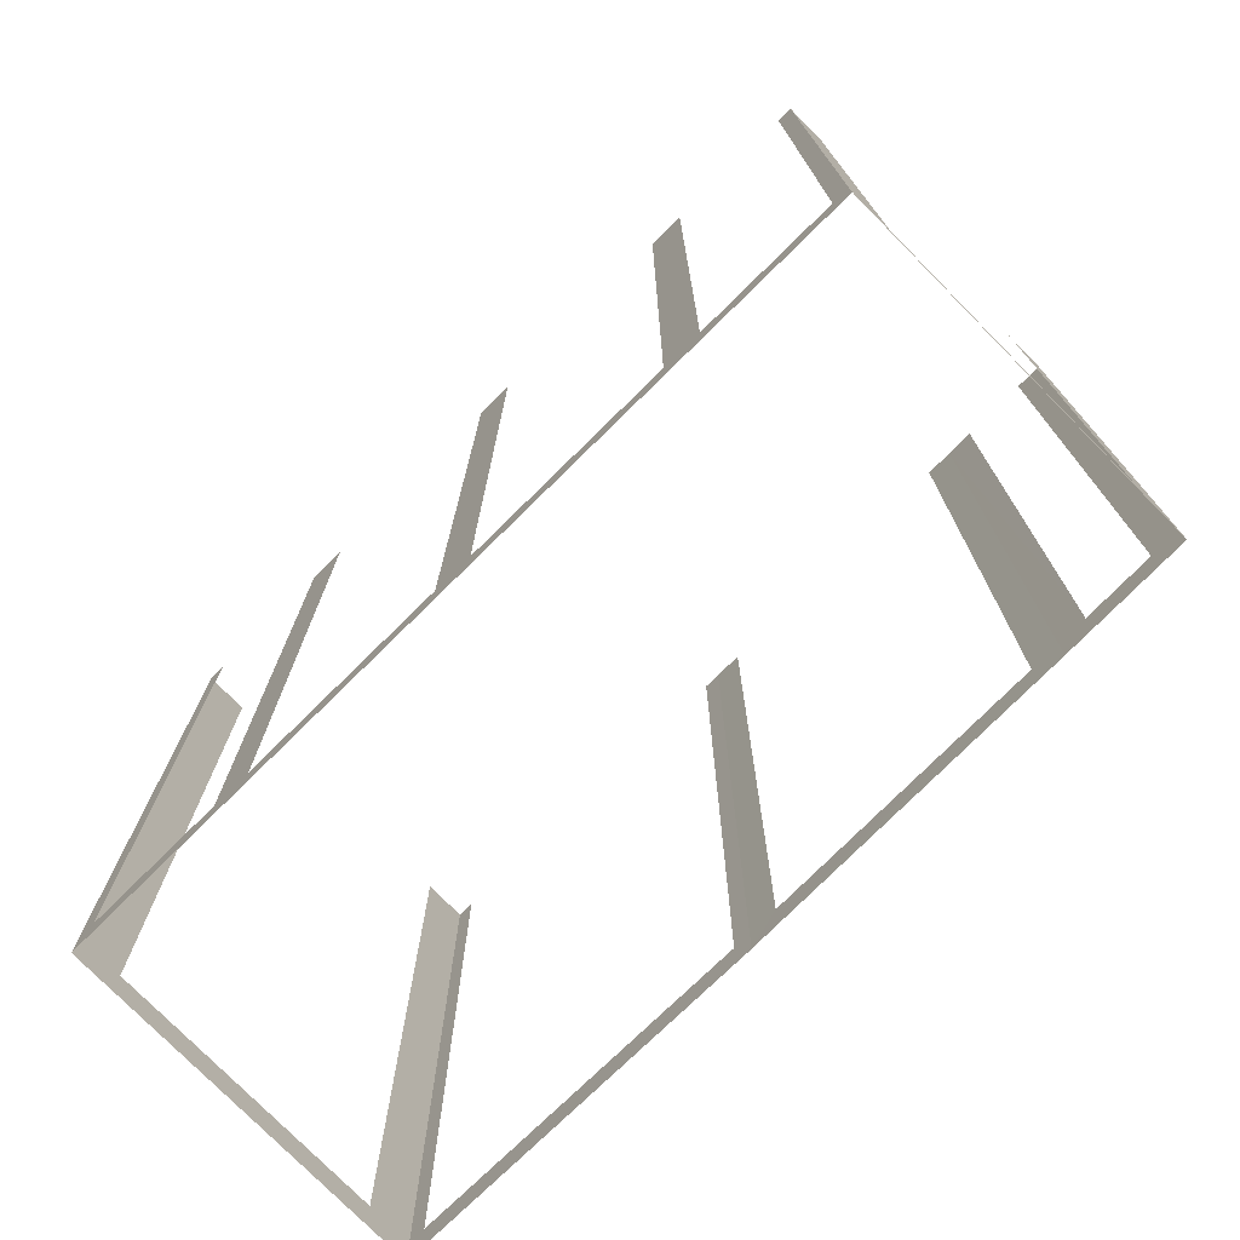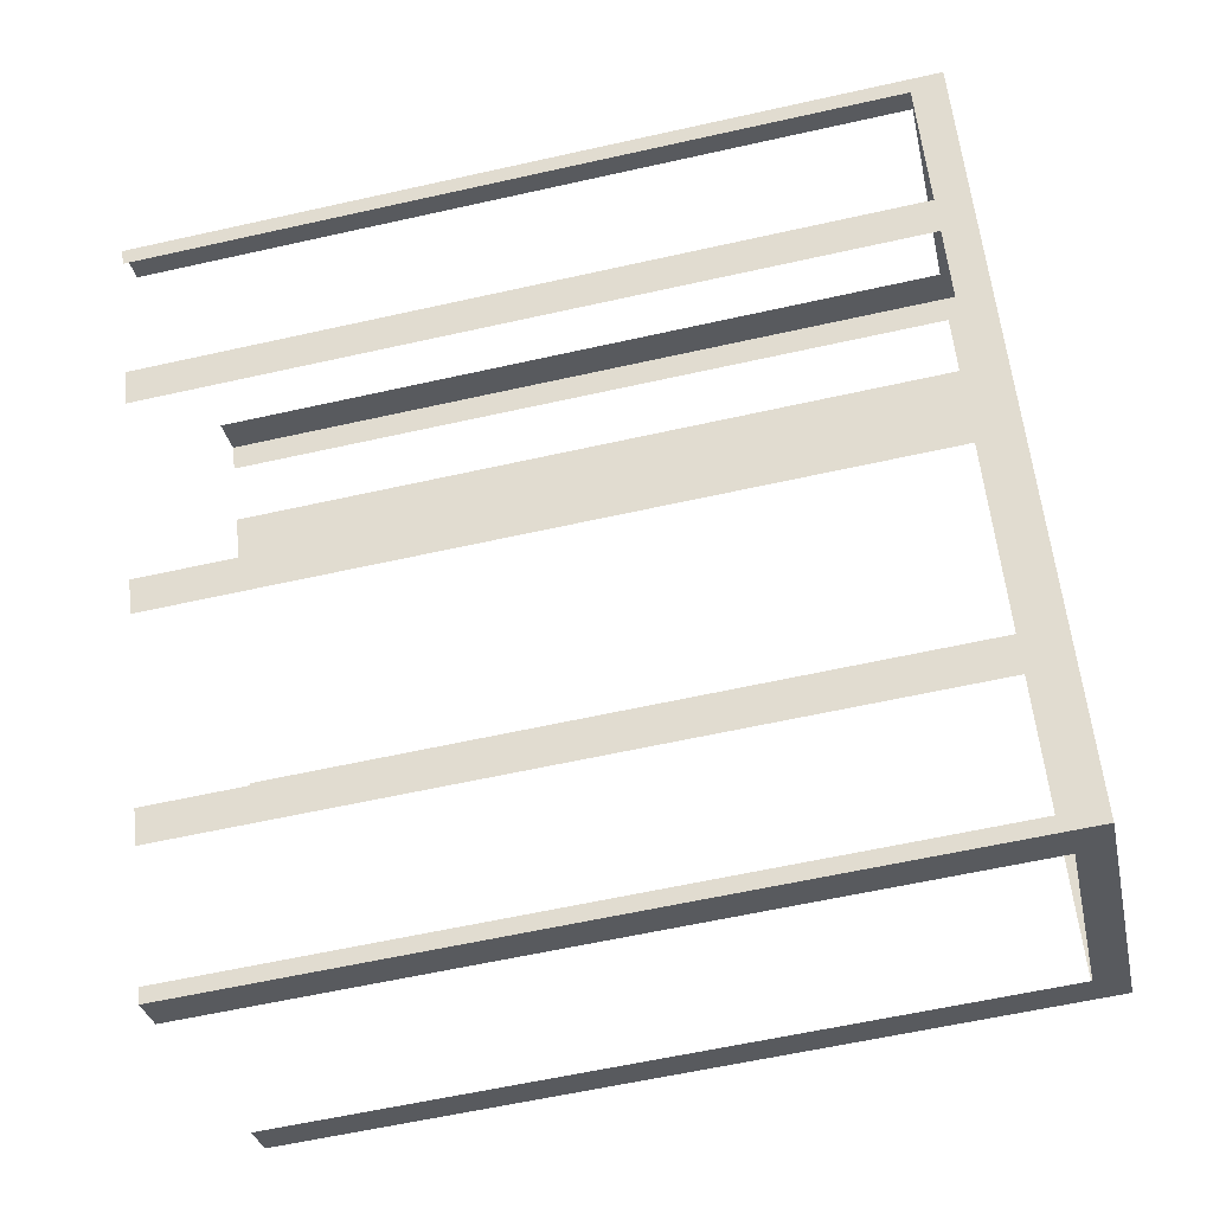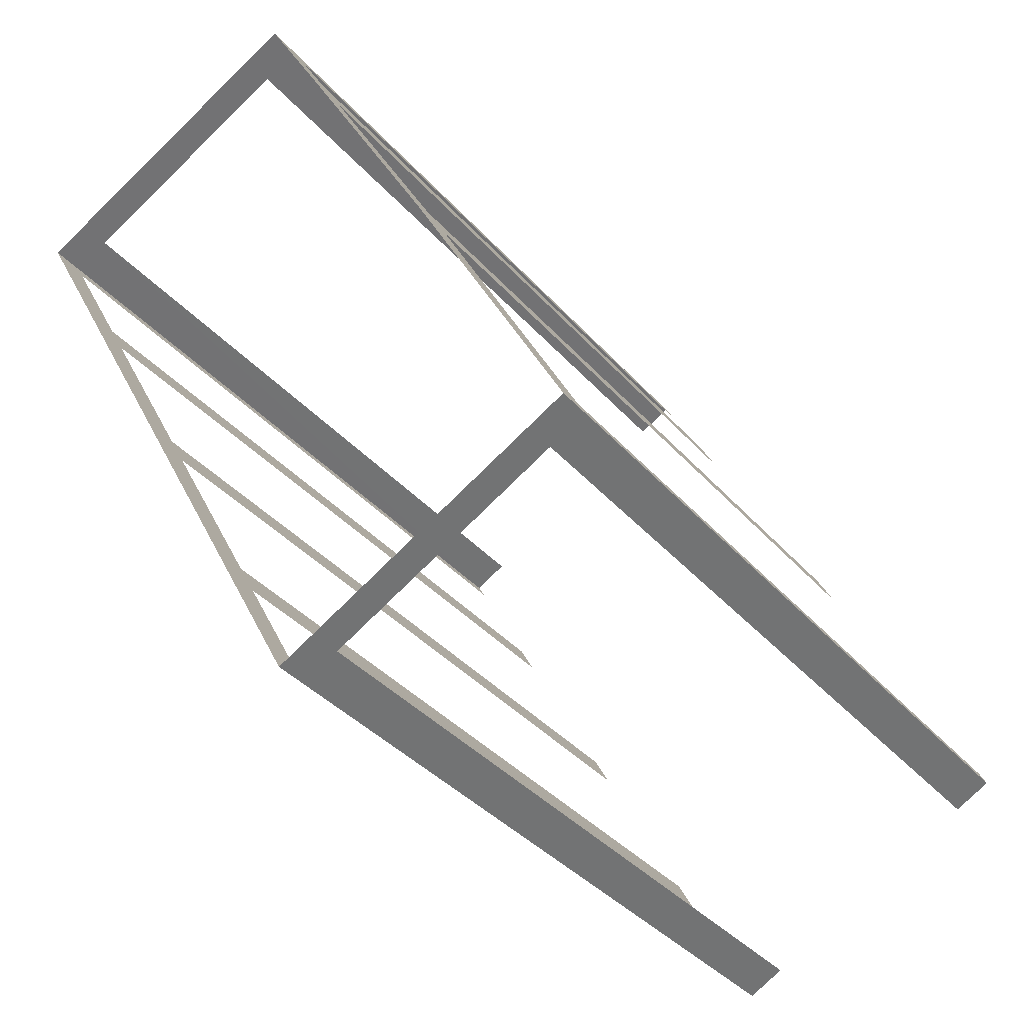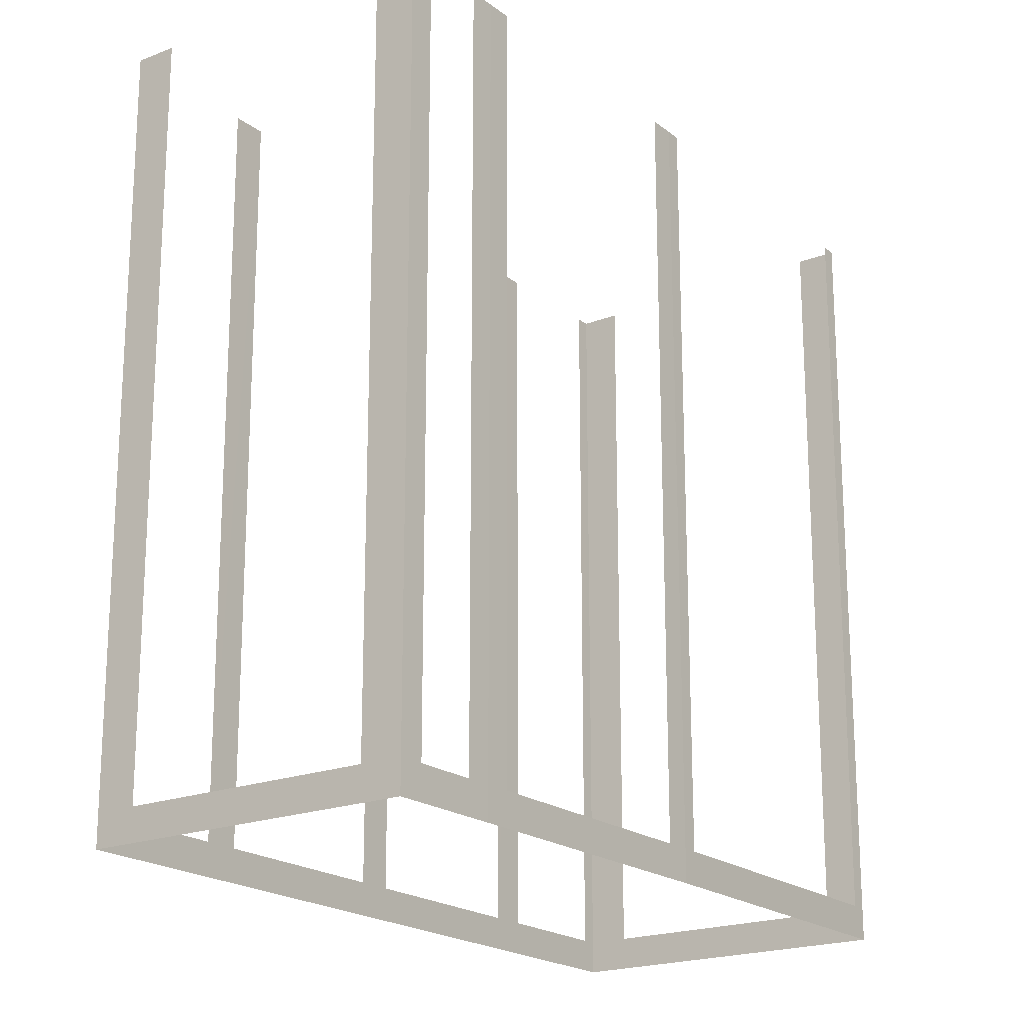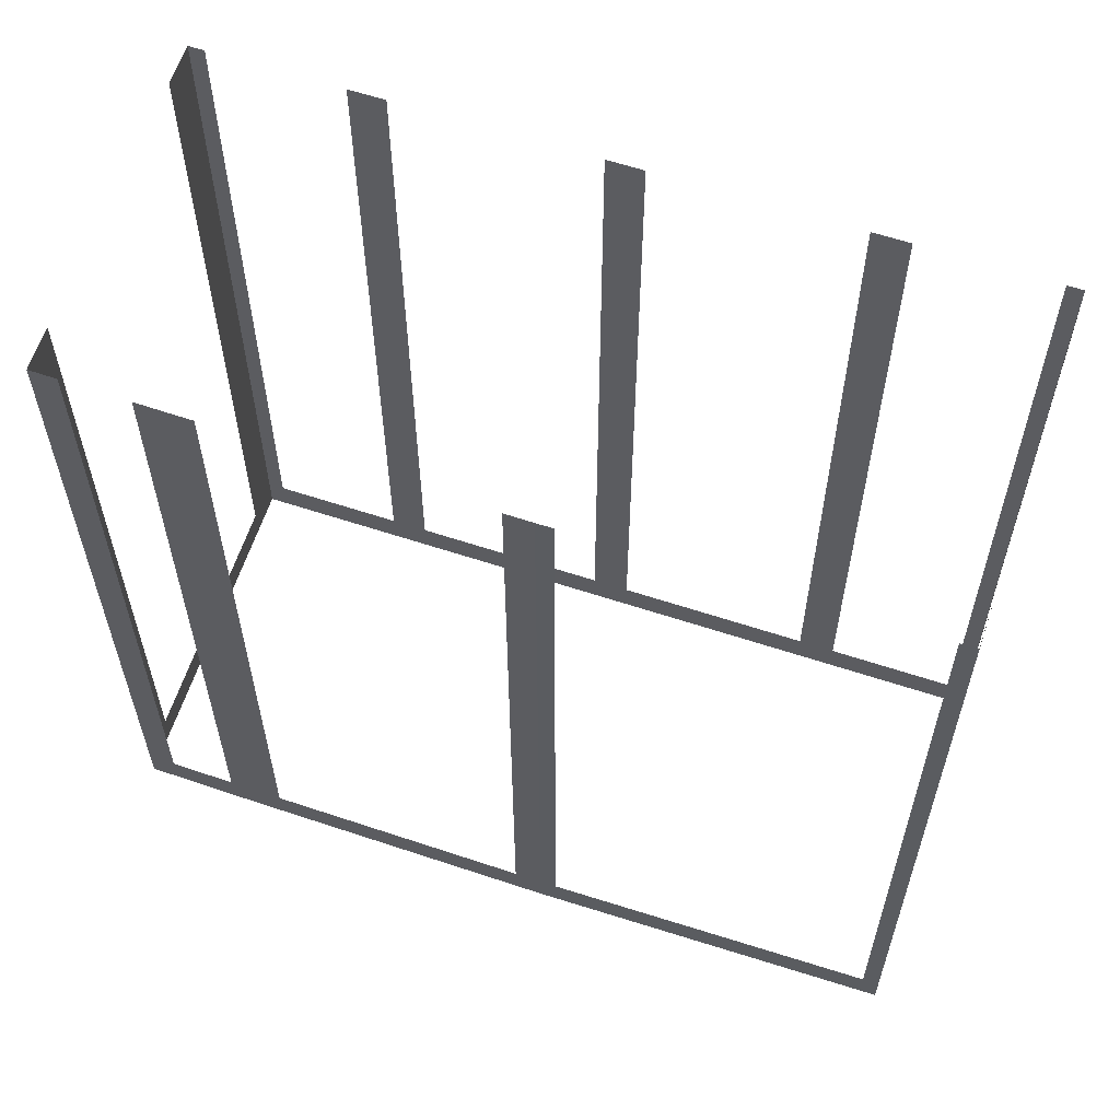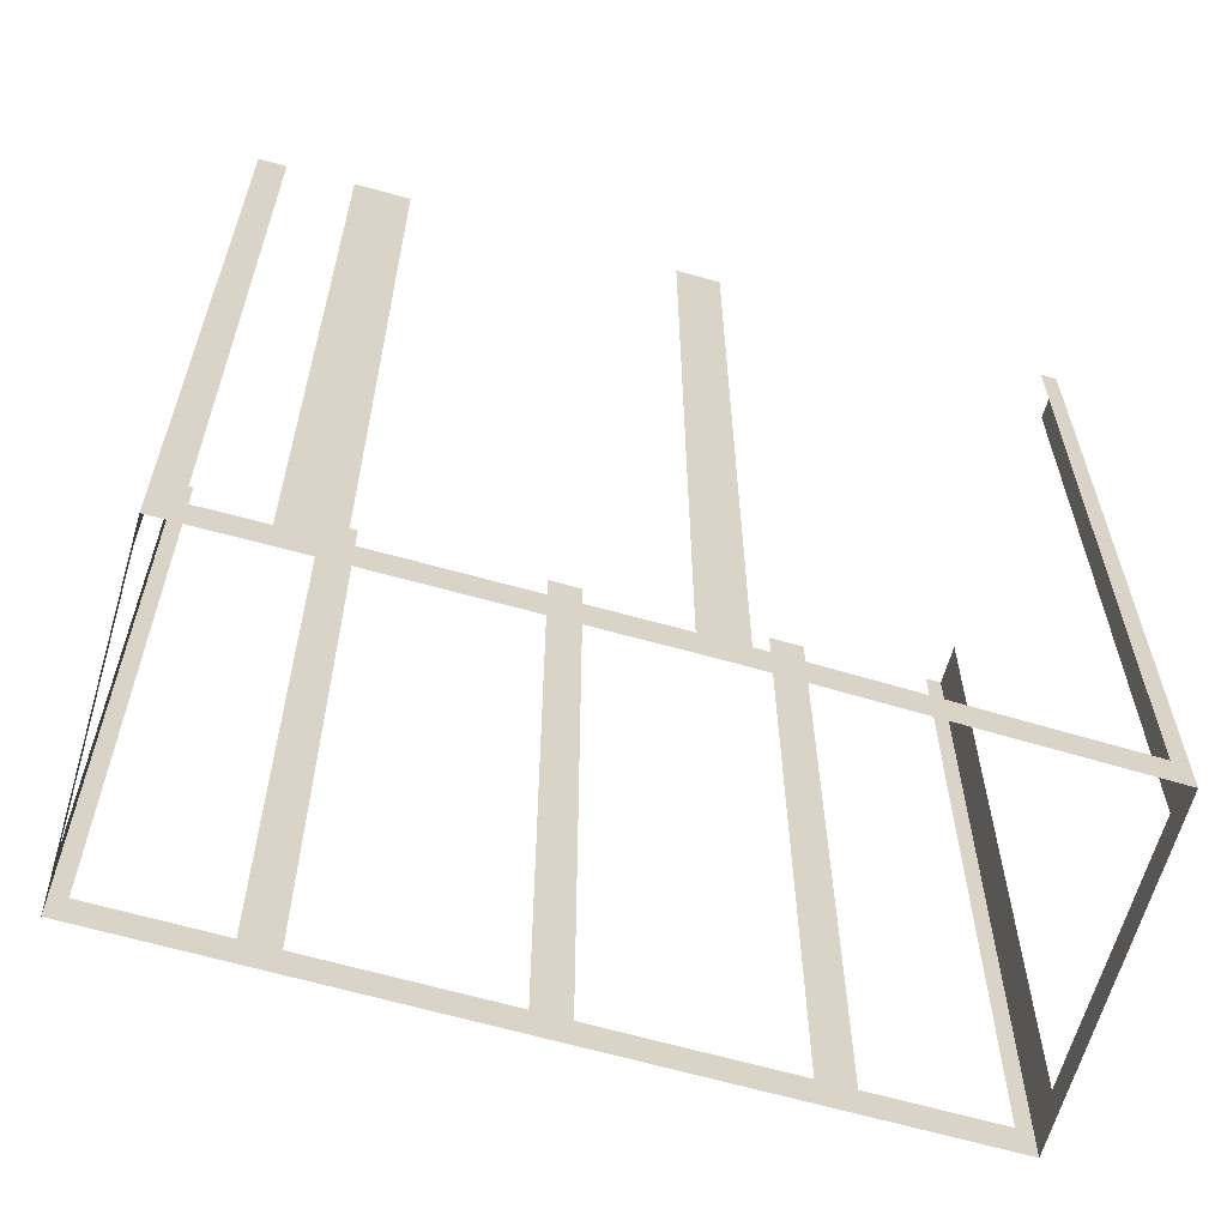
<metadata>
{"format":"obj","ext":"obj","renderer":"f3d","projection":"perspective","resolution":1024,"background":"white","views":[{"elev":-76.5,"azim":106.3,"up":"+Z"},{"elev":-59.7,"azim":103.0,"up":"+Y"},{"elev":-37.0,"azim":-144.5,"up":"+Y"},{"elev":-19.9,"azim":-172.5,"up":"+Z"},{"elev":62.1,"azim":-99.8,"up":"+Z"},{"elev":-63.7,"azim":-134.5,"up":"+Z"}]}
</metadata>
<code>
o geometryt000010000010000110010110000110000110100000000110st112
v 731.8 -121.1 105
v 731.6 -121.4 121.7
v 731.8 -121.1 121.7
v 735.3 -114.4 104.2
v 735.1 -114.8 105
v 731.6 -121.4 104.2
v 735.1 -114.8 121.7
v 735.3 -114.4 121.7
v 737.5 -124.5 105
v 738.3 -125 121.7
v 737.5 -124.5 121.7
v 732.5 -121.8 105
v 738.3 -125 104.2
v 732.5 -121.8 121.7
v 731.6 -121.4 121.7
v 731.6 -121.4 104.2
v 735.6 -113.9 105
v 735.3 -114.4 121.7
v 735.6 -113.9 121.7
v 738.3 -108.9 105
v 735.3 -114.4 104.2
v 738.3 -108.9 121.7
v 738.6 -108.4 121.7
v 738.6 -108.4 104.2
v 746.3 -110 105
v 746.5 -109.7 121.7
v 746.3 -110 121.7
v 745 -112.5 105
v 746.5 -109.7 104.2
v 745 -112.5 121.7
v 744.6 -113.2 121.7
v 744.6 -113.2 105
v 742.6 -117 105
v 742.6 -117 121.7
v 742.2 -117.7 121.7
v 742.2 -117.7 105
v 740.2 -121.4 105
v 738.3 -125 104.2
v 740.2 -121.4 121.7
v 739.8 -122.1 121.7
v 739.8 -122.1 105
v 738.4 -124.6 105
v 738.4 -124.6 121.7
v 738.3 -125 121.7
v 738.9 -107.9 105
v 738.6 -108.4 121.7
v 738.9 -107.9 121.7
v 739.6 -106.7 105
v 738.6 -108.4 104.2
v 739.6 -106.7 121.7
v 739.8 -106.1 121.7
v 739.8 -106.1 104.2
v 740.7 -106.6 105
v 739.8 -106.1 121.7
v 740.7 -106.6 121.7
v 745.7 -109.3 105
v 739.8 -106.1 104.2
v 745.7 -109.3 121.7
v 746.5 -109.7 121.7
v 746.5 -109.7 104.2
f 1 2 3
f 4 1 5
f 4 6 1
f 2 1 6
f 7 8 5
f 8 4 5
f 9 10 11
f 12 13 9
f 14 15 12
f 15 16 12
f 16 13 12
f 17 18 19
f 20 21 17
f 18 17 21
f 22 23 20
f 23 24 20
f 24 21 20
f 25 26 27
f 28 29 25
f 26 25 29
f 30 31 28
f 31 32 28
f 32 33 29
f 34 35 33
f 35 36 33
f 33 36 29
f 37 38 36
f 36 38 29
f 39 40 37
f 40 41 37
f 41 38 37
f 42 38 41
f 44 38 42
f 45 46 47
f 48 49 45
f 46 45 49
f 50 51 48
f 51 52 48
f 52 49 48
f 53 54 55
f 56 57 53
f 54 53 57
f 58 59 56
f 59 60 56
f 60 57 56
f 10 9 13
f 32 29 28
f 43 44 42

</code>
